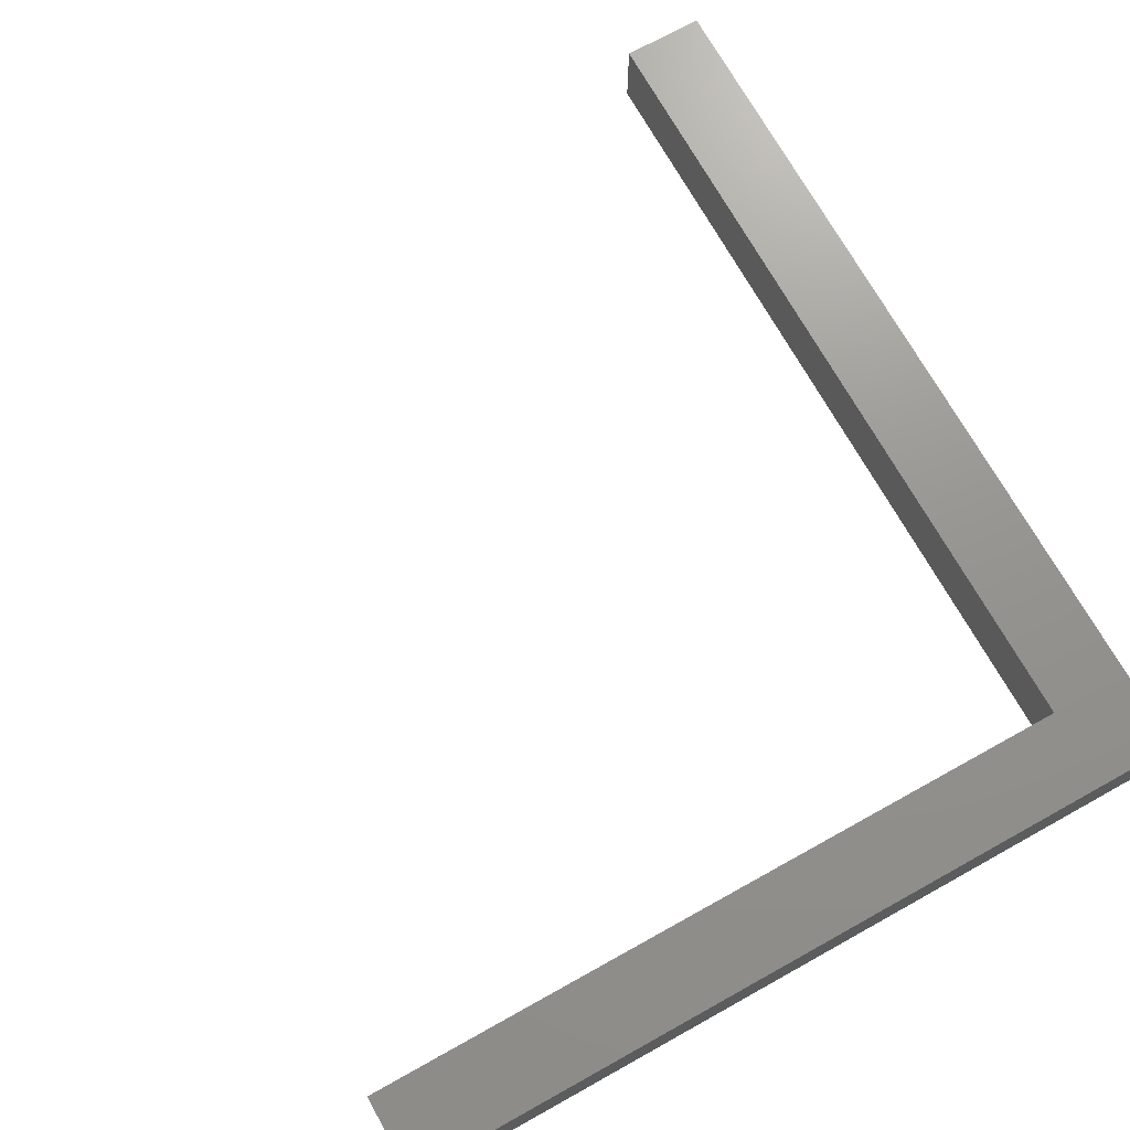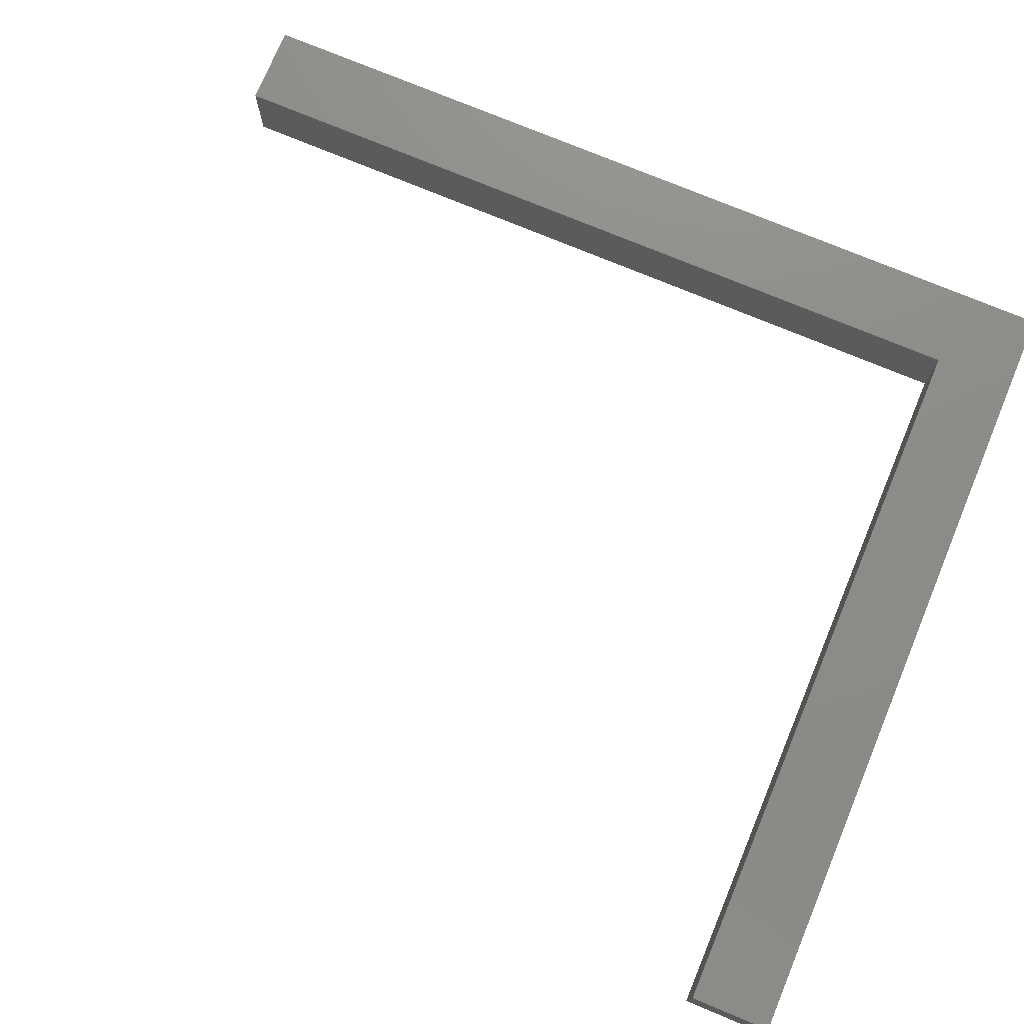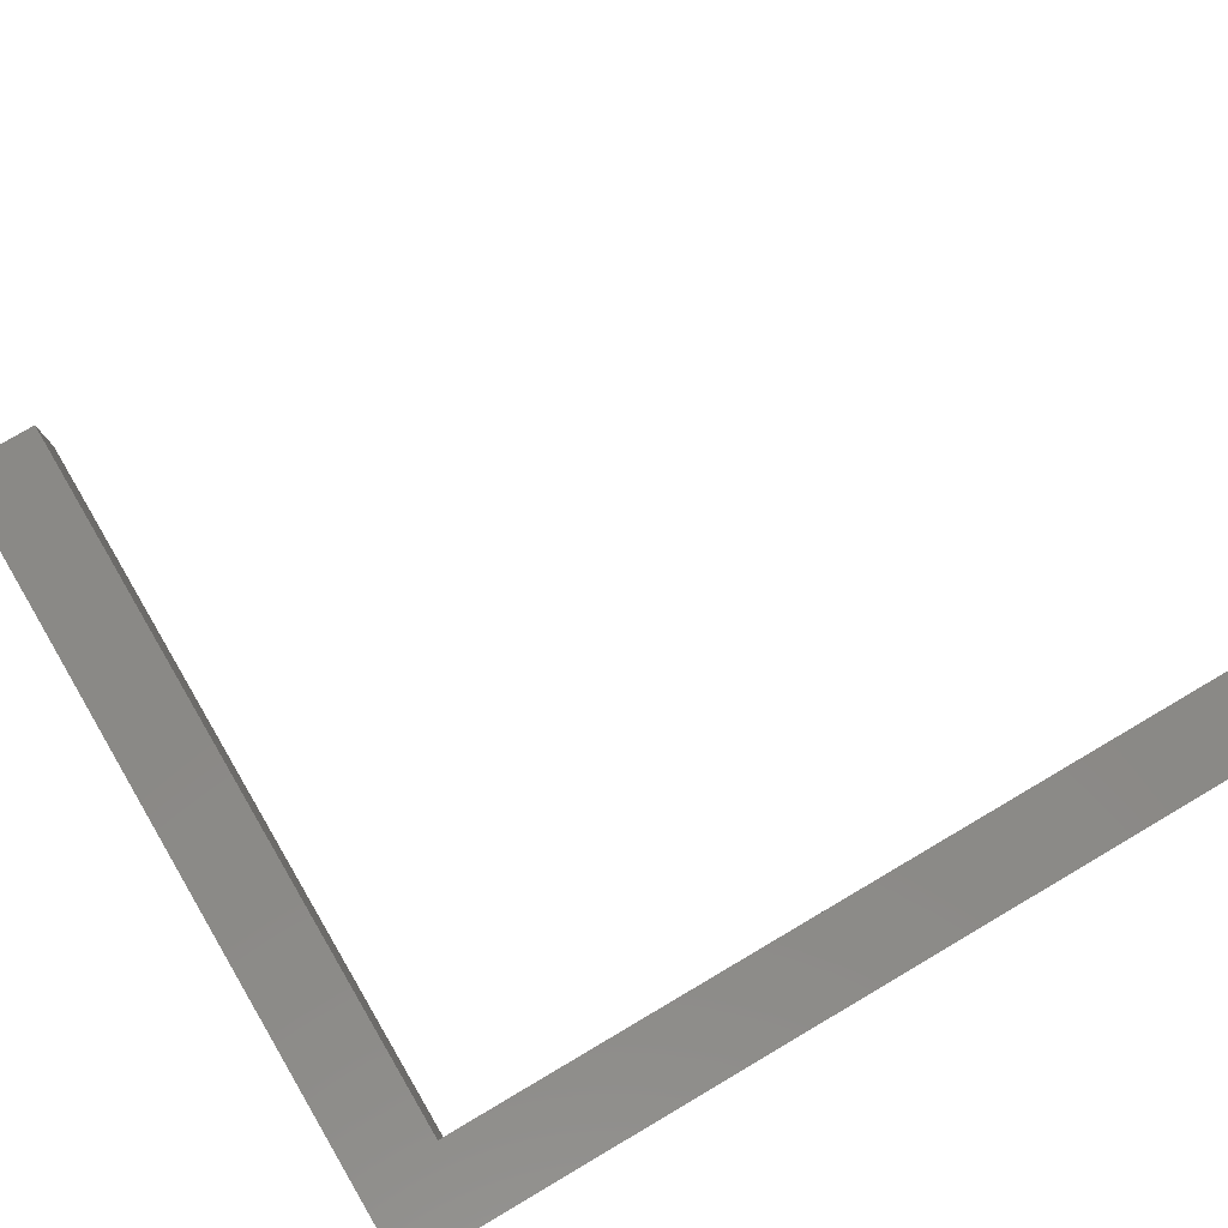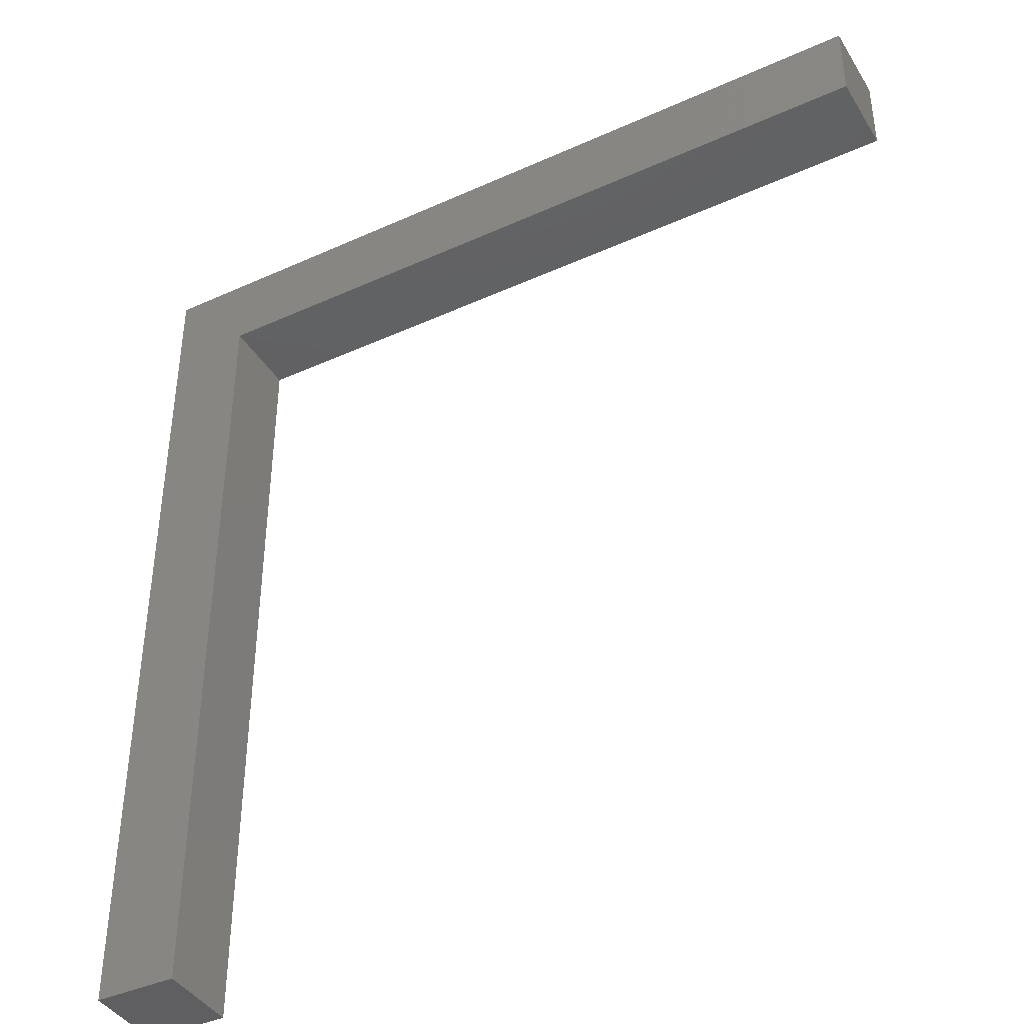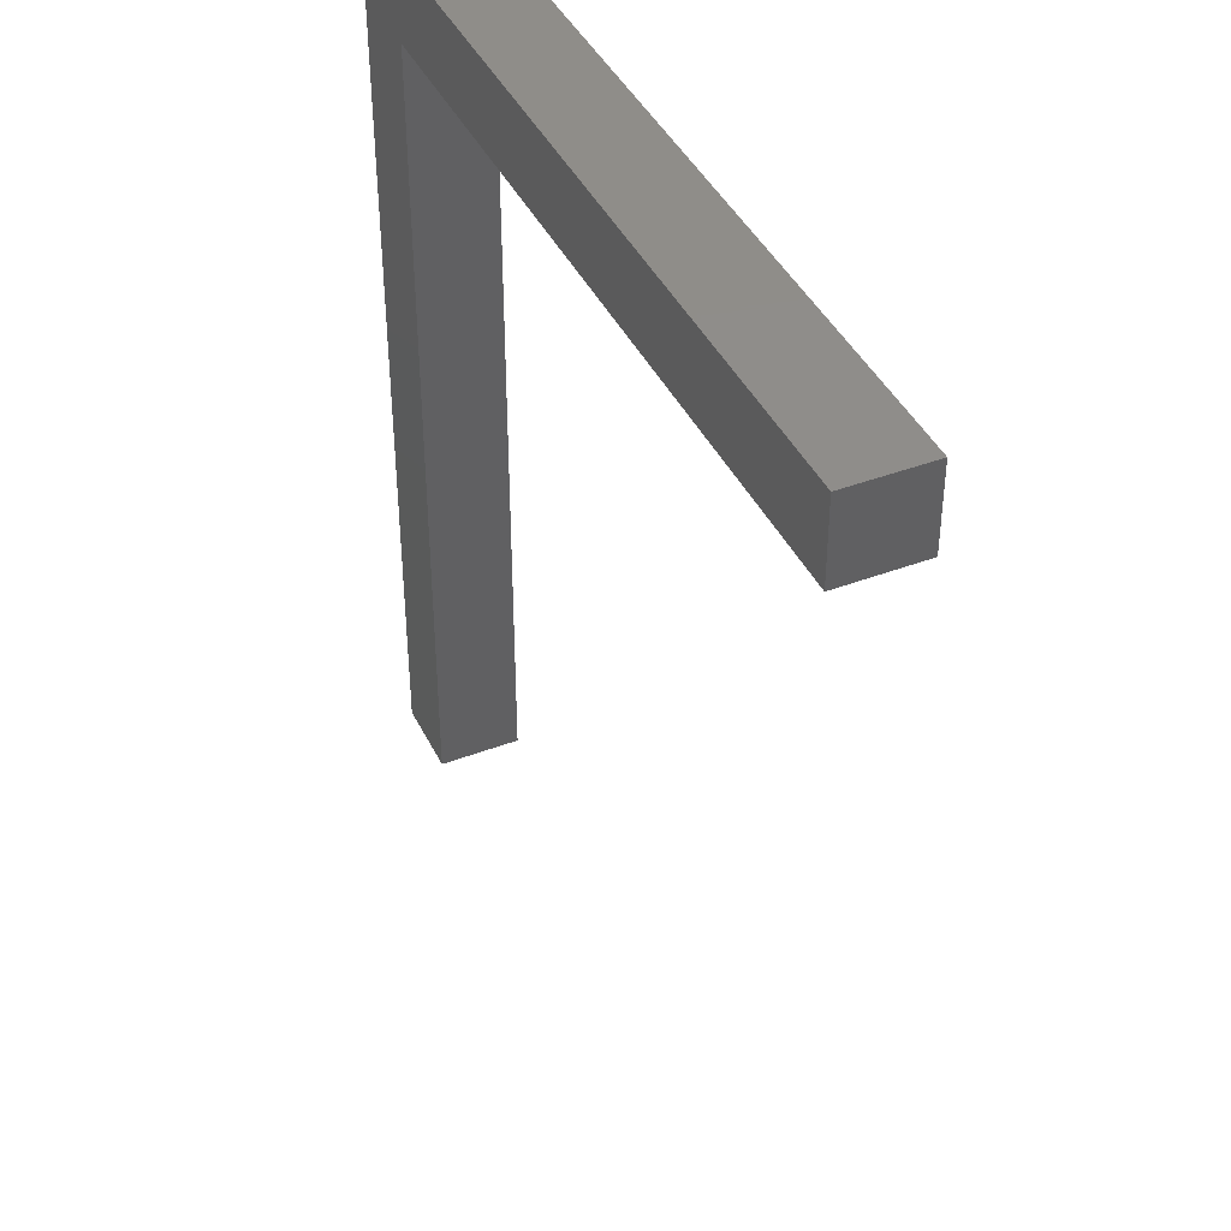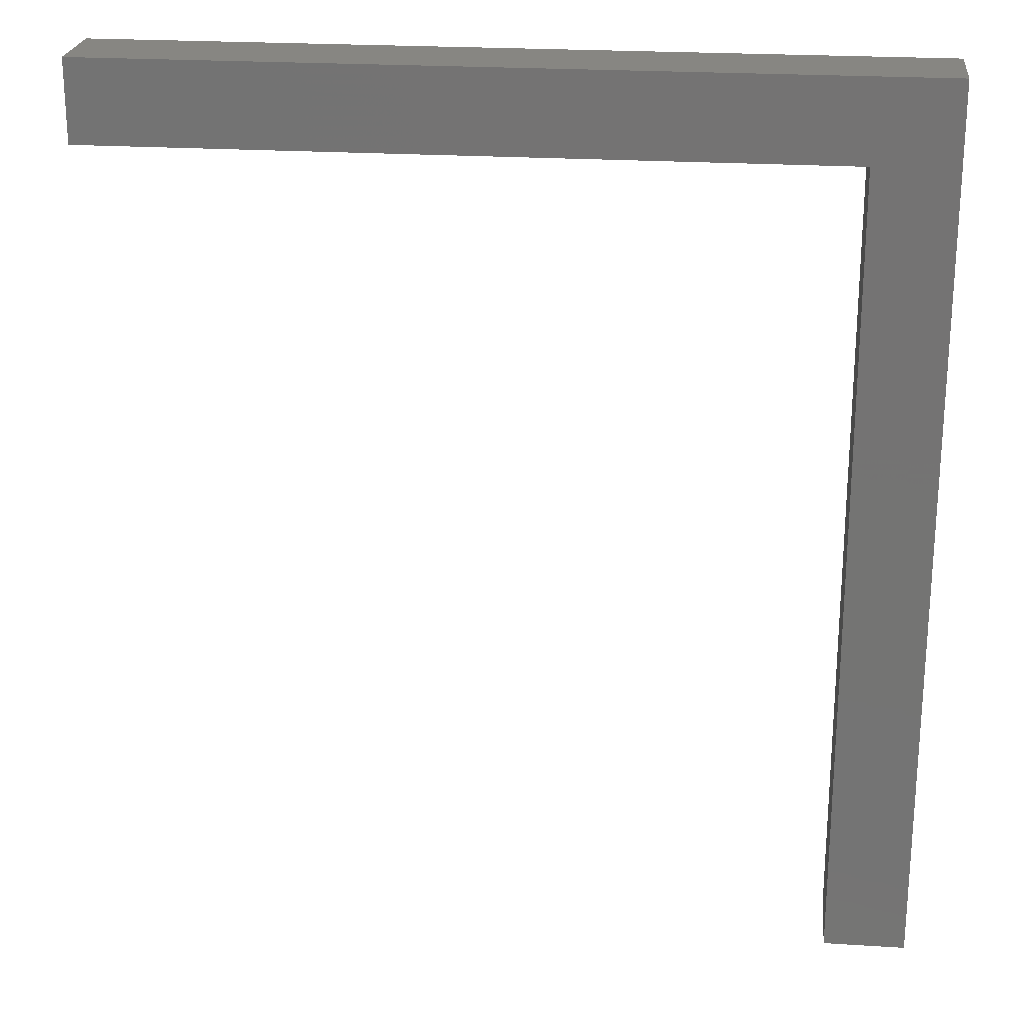
<metadata>
{"format":"stl","ext":"stl","renderer":"f3d","projection":"perspective","resolution":1024,"background":"white","views":[{"elev":71.1,"azim":150.9,"up":"+Z"},{"elev":75.3,"azim":112.6,"up":"+Z"},{"elev":79.8,"azim":-120.4,"up":"+Z"},{"elev":-40.9,"azim":28.9,"up":"+Y"},{"elev":41.8,"azim":65.5,"up":"+Y"},{"elev":23.0,"azim":-173.8,"up":"+Y"}]}
</metadata>
<code>
# stl→obj: 14 verts, 24 faces
v 15 6 1
v 15 5 0
v 15 6 0
v 15 5 1
v 5 6 1
v 5 6 0
v 6 5 1
v 5 5 1
v 6 5 0
v 5 5 0
v 5 -5 1
v 6 -5 1
v 6 -5 0
v 5 -5 0
f 1 2 3
f 1 4 2
f 5 3 6
f 5 1 3
f 7 4 1
f 5 7 1
f 8 7 5
f 7 9 2
f 7 2 4
f 9 3 2
f 6 3 9
f 10 6 9
f 5 6 10
f 5 10 8
f 8 11 12
f 8 12 7
f 7 13 9
f 7 12 13
f 10 13 14
f 10 9 13
f 8 10 14
f 8 14 11
f 12 14 13
f 12 11 14

</code>
